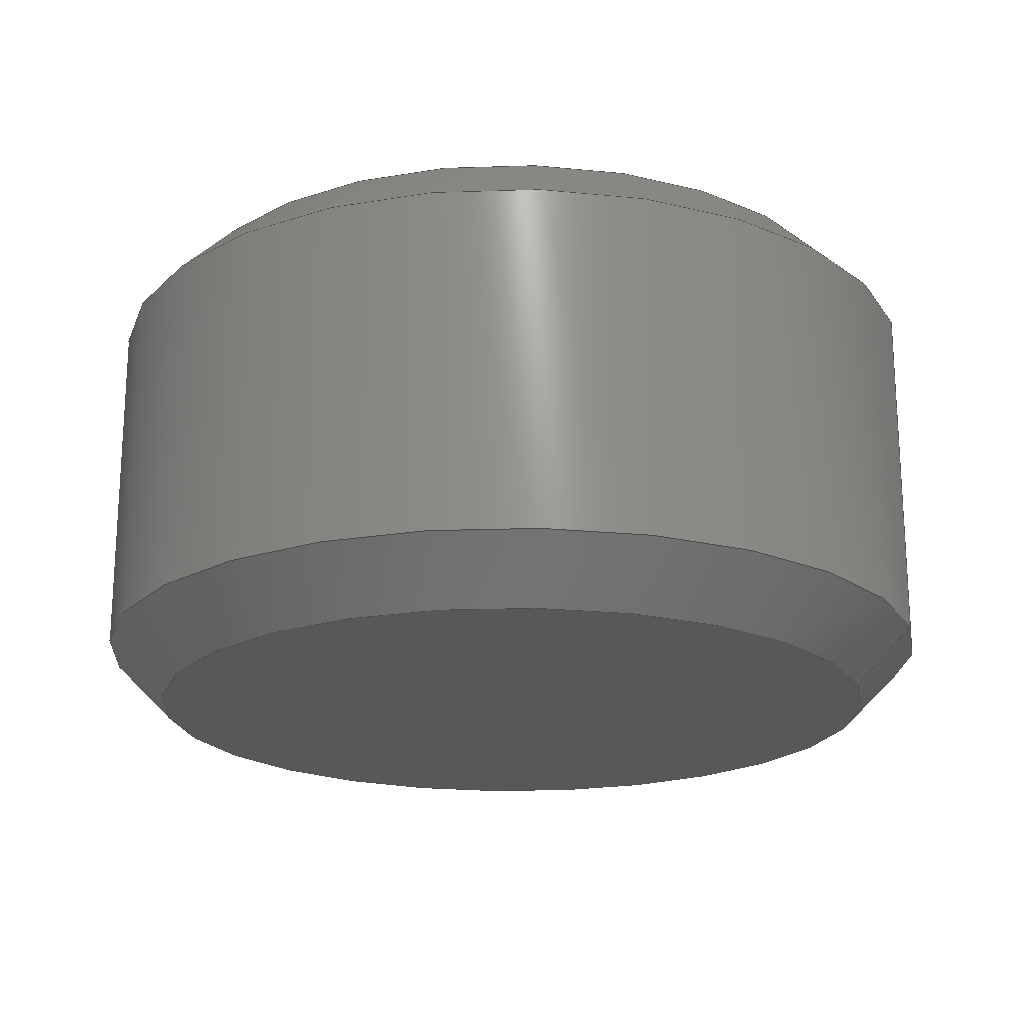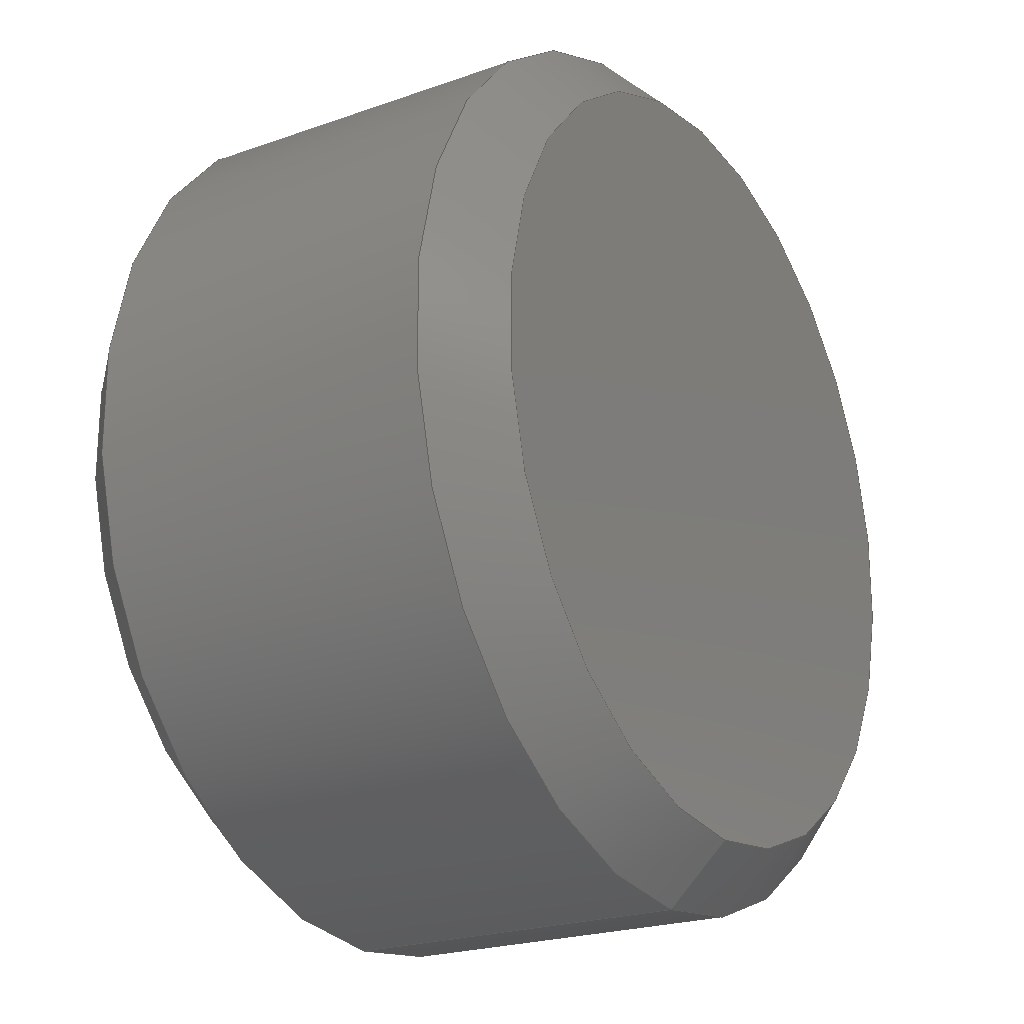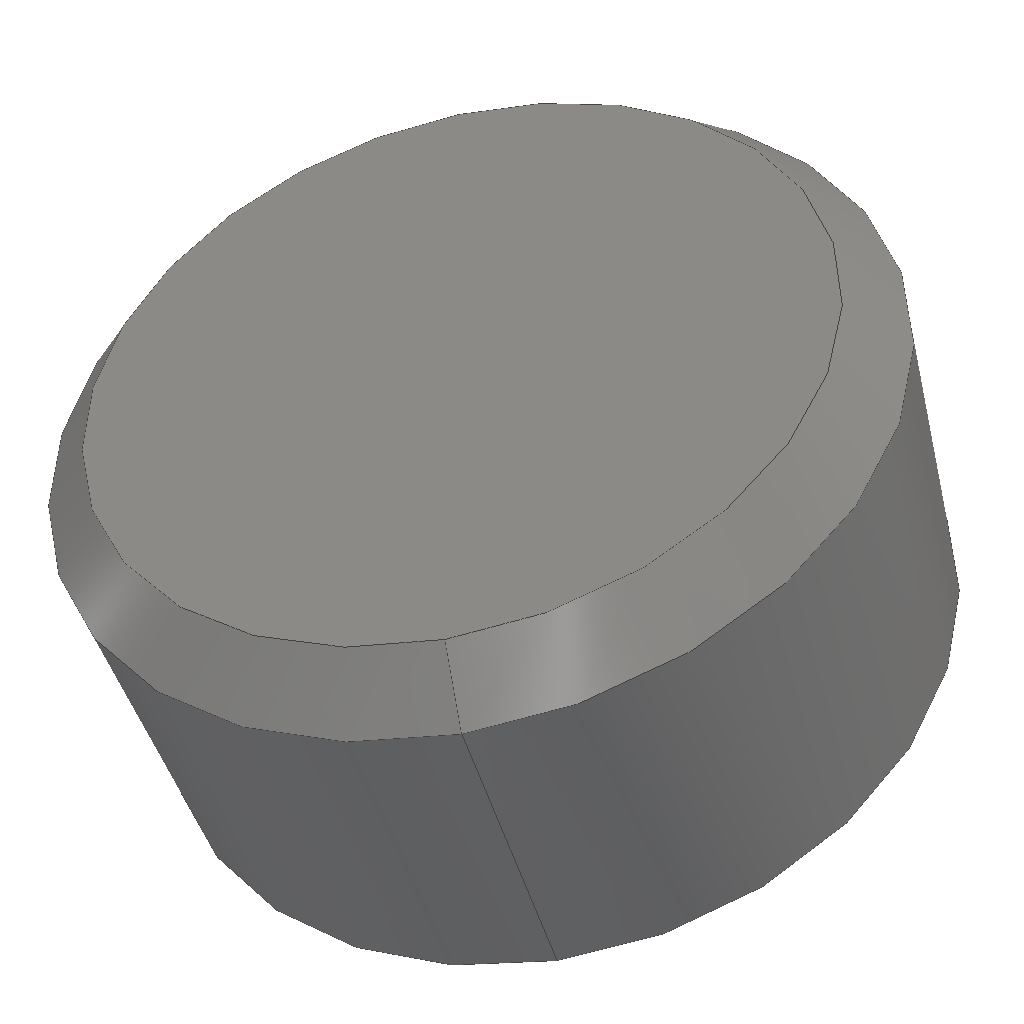
<metadata>
{"format":"step","ext":"step","renderer":"f3d","projection":"perspective","resolution":1024,"background":"white","views":[{"elev":-20.0,"azim":107.3,"up":"+Y"},{"elev":-22.0,"azim":-58.1,"up":"+Z"},{"elev":-44.8,"azim":14.3,"up":"+Z"}]}
</metadata>
<code>
ISO-10303-21;
DATA;
#1 = FACE_OUTER_BOUND ( 'NONE', #3, .T. ) ;
#2 = EDGE_CURVE ( 'NONE', #180, #13, #145, .T. ) ;
#3 = EDGE_LOOP ( 'NONE', ( #74, #169 ) ) ;
#4 = VECTOR ( 'NONE', #42, 1000 ) ;
#5 =( NAMED_UNIT ( * ) SI_UNIT ( $, .STERADIAN. ) SOLID_ANGLE_UNIT ( ) );
#6 = ORIENTED_EDGE ( 'NONE', *, *, #2, .F. ) ;
#7 = AXIS2_PLACEMENT_3D ( 'NONE', #117, #159, #45 ) ;
#8 = CARTESIAN_POINT ( 'NONE',  ( 9.185e-17, 0.1, -0.75 ) ) ;
#9 = APPLICATION_PROTOCOL_DEFINITION ( 'draft international standard', 'automotive_design', 1998, #12 ) ;
#10 = CARTESIAN_POINT ( 'NONE',  ( 0, 0.7, -0.75 ) ) ;
#11 = DIRECTION ( 'NONE',  ( 0, 0, -1 ) ) ;
#12 = APPLICATION_CONTEXT ( 'automotive_design' ) ;
#13 = VERTEX_POINT ( 'NONE', #15 ) ;
#14 = AXIS2_PLACEMENT_3D ( 'NONE', #215, #120, #46 ) ;
#15 = CARTESIAN_POINT ( 'NONE',  ( 0, 0.1, -0.75 ) ) ;
#16 = AXIS2_PLACEMENT_3D ( 'NONE', #165, #52, #89 ) ;
#17 = LINE ( 'NONE', #172, #54 ) ;
#18 =( GEOMETRIC_REPRESENTATION_CONTEXT ( 3 ) GLOBAL_UNCERTAINTY_ASSIGNED_CONTEXT ( ( #64 ) ) GLOBAL_UNIT_ASSIGNED_CONTEXT ( ( #213, #65, #216 ) ) REPRESENTATION_CONTEXT ( 'NONE', 'WORKASPACE' ) );
#19 = MECHANICAL_DESIGN_GEOMETRIC_PRESENTATION_REPRESENTATION (  '', ( #71 ), #18 ) ;
#20 =( NAMED_UNIT ( * ) SI_UNIT ( $, .STERADIAN. ) SOLID_ANGLE_UNIT ( ) );
#21 = CARTESIAN_POINT ( 'NONE',  ( 0, 0.7, 0 ) ) ;
#22 = ORIENTED_EDGE ( 'NONE', *, *, #2, .T. ) ;
#23 = FILL_AREA_STYLE ('',( #24 ) ) ;
#24 = FILL_AREA_STYLE_COLOUR ( '', #236 ) ;
#25 = DIRECTION ( 'NONE',  ( 0, 0, 1 ) ) ;
#26 = EDGE_CURVE ( 'NONE', #13, #180, #151, .T. ) ;
#27 = ORIENTED_EDGE ( 'NONE', *, *, #37, .F. ) ;
#28 = AXIS2_PLACEMENT_3D ( 'NONE', #102, #231, #119 ) ;
#29 = CONICAL_SURFACE ( 'NONE', #7, 0.65, 0.7854 ) ;
#30 = VECTOR ( 'NONE', #208, 1000 ) ;
#31 = PRODUCT ( '1_5mm-SMT-contact', '1_5mm-SMT-contact', '', ( #122 ) ) ;
#32 = DIRECTION ( 'NONE',  ( -0, 1, -0 ) ) ;
#33 = AXIS2_PLACEMENT_3D ( 'NONE', #63, #61, #209 ) ;
#34 = ORIENTED_EDGE ( 'NONE', *, *, #26, .T. ) ;
#35 = ADVANCED_BREP_SHAPE_REPRESENTATION ( '1_5mm-SMT-contact', ( #80, #28 ), #152 ) ;
#36 = ADVANCED_FACE ( 'NONE', ( #108 ), #201, .T. ) ;
#37 = EDGE_CURVE ( 'NONE', #142, #180, #195, .T. ) ;
#38 = CARTESIAN_POINT ( 'NONE',  ( 0, 0.8, -0.75 ) ) ;
#39 = EDGE_LOOP ( 'NONE', ( #222, #163 ) ) ;
#40 = DIRECTION ( 'NONE',  ( 0, 0, 1 ) ) ;
#41 = CYLINDRICAL_SURFACE ( 'NONE', #217, 0.75 ) ;
#42 = DIRECTION ( 'NONE',  ( 8.66e-17, -0.7071, 0.7071 ) ) ;
#43 = AXIS2_PLACEMENT_3D ( 'NONE', #131, #115, #60 ) ;
#44 = CARTESIAN_POINT ( 'NONE',  ( 0, 0, 0.65 ) ) ;
#45 = DIRECTION ( 'NONE',  ( 0, 0, -1 ) ) ;
#46 = DIRECTION ( 'NONE',  ( 0, -0, 1 ) ) ;
#47 = VECTOR ( 'NONE', #238, 1000 ) ;
#48 = EDGE_CURVE ( 'NONE', #67, #73, #192, .T. ) ;
#49 = SURFACE_SIDE_STYLE ('',( #143 ) ) ;
#50 = DIRECTION ( 'NONE',  ( 0, -1, 0 ) ) ;
#51 = CLOSED_SHELL ( 'NONE', ( #224, #149, #36, #93, #56, #206, #129, #111 ) ) ;
#52 = DIRECTION ( 'NONE',  ( -0, 1, -0 ) ) ;
#53 = ORIENTED_EDGE ( 'NONE', *, *, #48, .F. ) ;
#54 = VECTOR ( 'NONE', #132, 1000 ) ;
#55 = CARTESIAN_POINT ( 'NONE',  ( 0, 0.8, 0 ) ) ;
#56 = ADVANCED_FACE ( 'NONE', ( #1 ), #90, .T. ) ;
#57 = EDGE_LOOP ( 'NONE', ( #128, #198, #103, #62 ) ) ;
#58 = VERTEX_POINT ( 'NONE', #200 ) ;
#59 =( GEOMETRIC_REPRESENTATION_CONTEXT ( 3 ) GLOBAL_UNCERTAINTY_ASSIGNED_CONTEXT ( ( #194 ) ) GLOBAL_UNIT_ASSIGNED_CONTEXT ( ( #214, #154, #20 ) ) REPRESENTATION_CONTEXT ( 'NONE', 'WORKASPACE' ) );
#60 = DIRECTION ( 'NONE',  ( 0, 0, 1 ) ) ;
#61 = DIRECTION ( 'NONE',  ( -0, 1, -0 ) ) ;
#62 = ORIENTED_EDGE ( 'NONE', *, *, #26, .F. ) ;
#63 = CARTESIAN_POINT ( 'NONE',  ( 0, 0.1, 0 ) ) ;
#64 = UNCERTAINTY_MEASURE_WITH_UNIT (LENGTH_MEASURE( 1e-05 ), #213, 'distance_accuracy_value', 'NONE');
#65 =( NAMED_UNIT ( * ) PLANE_ANGLE_UNIT ( ) SI_UNIT ( $, .RADIAN. ) );
#66 = EDGE_CURVE ( 'NONE', #116, #142, #92, .T. ) ;
#67 = VERTEX_POINT ( 'NONE', #157 ) ;
#68 = DIRECTION ( 'NONE',  ( 0, 0, -1 ) ) ;
#69 = VECTOR ( 'NONE', #161, 1000 ) ;
#70 = EDGE_CURVE ( 'NONE', #58, #180, #17, .T. ) ;
#71 = STYLED_ITEM ( 'NONE', ( #160 ), #35 ) ;
#72 = DIRECTION ( 'NONE',  ( 0, 1, 0 ) ) ;
#73 = VERTEX_POINT ( 'NONE', #177 ) ;
#74 = ORIENTED_EDGE ( 'NONE', *, *, #48, .T. ) ;
#75 = COLOUR_RGB ( '',0.8314, 0.6706, 0.1294 ) ;
#76 = AXIS2_PLACEMENT_3D ( 'NONE', #87, #32, #187 ) ;
#77 = CARTESIAN_POINT ( 'NONE',  ( 7.96e-17, 0.8, 0.65 ) ) ;
#78 = ORIENTED_EDGE ( 'NONE', *, *, #185, .T. ) ;
#79 = DIRECTION ( 'NONE',  ( -0, -1, -0 ) ) ;
#80 = MANIFOLD_SOLID_BREP ( 'Chamfer1', #51 ) ;
#81 = CARTESIAN_POINT ( 'NONE',  ( 0, 0.8, 0 ) ) ;
#82 = APPLICATION_PROTOCOL_DEFINITION ( 'draft international standard', 'automotive_design', 1998, #140 ) ;
#83 = CARTESIAN_POINT ( 'NONE',  ( 0, 0.7, 0 ) ) ;
#84 = AXIS2_PLACEMENT_3D ( 'NONE', #168, #220, #126 ) ;
#85 = LINE ( 'NONE', #38, #30 ) ;
#86 = ORIENTED_EDGE ( 'NONE', *, *, #155, .F. ) ;
#87 = CARTESIAN_POINT ( 'NONE',  ( 0, 0.1, 0 ) ) ;
#88 = LINE ( 'NONE', #77, #4 ) ;
#89 = DIRECTION ( 'NONE',  ( 0, 0, 1 ) ) ;
#90 = PLANE ( 'NONE',  #84 ) ;
#91 = EDGE_LOOP ( 'NONE', ( #186, #181, #6, #27 ) ) ;
#92 = CIRCLE ( 'NONE', #113, 0.65 ) ;
#93 = ADVANCED_FACE ( 'NONE', ( #156 ), #41, .T. ) ;
#94 = EDGE_CURVE ( 'NONE', #116, #13, #227, .T. ) ;
#95 = ORIENTED_EDGE ( 'NONE', *, *, #207, .F. ) ;
#96 = DIRECTION ( 'NONE',  ( 0, 0, 1 ) ) ;
#97 = ORIENTED_EDGE ( 'NONE', *, *, #155, .T. ) ;
#98 = CARTESIAN_POINT ( 'NONE',  ( 0, 0.1, 0 ) ) ;
#99 = DIRECTION ( 'NONE',  ( -0, -1, -0 ) ) ;
#100 = DIRECTION ( 'NONE',  ( -0, -1, -0 ) ) ;
#101 = CARTESIAN_POINT ( 'NONE',  ( 0, 0.8, 0 ) ) ;
#102 = CARTESIAN_POINT ( 'NONE',  ( 0, 0, 0 ) ) ;
#103 = ORIENTED_EDGE ( 'NONE', *, *, #37, .T. ) ;
#104 = AXIS2_PLACEMENT_3D ( 'NONE', #184, #202, #68 ) ;
#105 = PRESENTATION_STYLE_ASSIGNMENT (( #212 ) ) ;
#106 = FILL_AREA_STYLE_COLOUR ( '', #75 ) ;
#107 = STYLED_ITEM ( 'NONE', ( #105 ), #80 ) ;
#108 = FACE_OUTER_BOUND ( 'NONE', #234, .T. ) ;
#109 = CARTESIAN_POINT ( 'NONE',  ( 0, 0.1, 0.75 ) ) ;
#110 = PRESENTATION_LAYER_ASSIGNMENT (  '', '', ( #71 ) ) ;
#111 = ADVANCED_FACE ( 'NONE', ( #233 ), #29, .T. ) ;
#112 = DIRECTION ( 'NONE',  ( 0, 0, 1 ) ) ;
#113 = AXIS2_PLACEMENT_3D ( 'NONE', #193, #99, #135 ) ;
#114 = PRODUCT_DEFINITION_CONTEXT ( 'detailed design', #12, 'design' ) ;
#115 = DIRECTION ( 'NONE',  ( 0, 1, 0 ) ) ;
#116 = VERTEX_POINT ( 'NONE', #176 ) ;
#117 = CARTESIAN_POINT ( 'NONE',  ( 0, 0.8, 0 ) ) ;
#118 = FILL_AREA_STYLE ('',( #106 ) ) ;
#119 = DIRECTION ( 'NONE',  ( 1, 0, 0 ) ) ;
#120 = DIRECTION ( 'NONE',  ( 0, 1, 0 ) ) ;
#121 = PRESENTATION_LAYER_ASSIGNMENT (  '', '', ( #107 ) ) ;
#122 = PRODUCT_CONTEXT ( 'NONE', #140, 'mechanical' ) ;
#123 = LINE ( 'NONE', #210, #130 ) ;
#124 = PRODUCT_DEFINITION ( 'UNKNOWN', '', #178, #114 ) ;
#125 = ORIENTED_EDGE ( 'NONE', *, *, #185, .F. ) ;
#126 = DIRECTION ( 'NONE',  ( 0, -0, 1 ) ) ;
#127 = ORIENTED_EDGE ( 'NONE', *, *, #207, .T. ) ;
#128 = ORIENTED_EDGE ( 'NONE', *, *, #94, .F. ) ;
#129 = ADVANCED_FACE ( 'NONE', ( #219 ), #171, .T. ) ;
#130 = VECTOR ( 'NONE', #141, 1000 ) ;
#131 = CARTESIAN_POINT ( 'NONE',  ( 0, 0.8, 0 ) ) ;
#132 = DIRECTION ( 'NONE',  ( -0, -1, -0 ) ) ;
#133 = AXIS2_PLACEMENT_3D ( 'NONE', #98, #228, #112 ) ;
#134 = EDGE_LOOP ( 'NONE', ( #218, #97, #204, #34 ) ) ;
#135 = DIRECTION ( 'NONE',  ( 0, 0, 1 ) ) ;
#136 = SURFACE_SIDE_STYLE ('',( #199 ) ) ;
#137 = SURFACE_STYLE_USAGE ( .BOTH. , #49 ) ;
#138 =( NAMED_UNIT ( * ) PLANE_ANGLE_UNIT ( ) SI_UNIT ( $, .RADIAN. ) );
#139 = FACE_OUTER_BOUND ( 'NONE', #91, .T. ) ;
#140 = APPLICATION_CONTEXT ( 'automotive_design' ) ;
#141 = DIRECTION ( 'NONE',  ( 0, -0.7071, -0.7071 ) ) ;
#142 = VERTEX_POINT ( 'NONE', #44 ) ;
#143 = SURFACE_STYLE_FILL_AREA ( #118 ) ;
#144 = FACE_OUTER_BOUND ( 'NONE', #39, .T. ) ;
#145 = CIRCLE ( 'NONE', #16, 0.75 ) ;
#146 = EDGE_CURVE ( 'NONE', #73, #67, #211, .T. ) ;
#147 = ORIENTED_EDGE ( 'NONE', *, *, #167, .T. ) ;
#148 = AXIS2_PLACEMENT_3D ( 'NONE', #175, #79, #96 ) ;
#149 = ADVANCED_FACE ( 'NONE', ( #139 ), #166, .T. ) ;
#150 = UNCERTAINTY_MEASURE_WITH_UNIT (LENGTH_MEASURE( 1e-05 ), #230, 'distance_accuracy_value', 'NONE');
#151 = CIRCLE ( 'NONE', #76, 0.75 ) ;
#152 =( GEOMETRIC_REPRESENTATION_CONTEXT ( 3 ) GLOBAL_UNCERTAINTY_ASSIGNED_CONTEXT ( ( #150 ) ) GLOBAL_UNIT_ASSIGNED_CONTEXT ( ( #230, #138, #5 ) ) REPRESENTATION_CONTEXT ( 'NONE', 'WORKASPACE' ) );
#153 = ORIENTED_EDGE ( 'NONE', *, *, #167, .F. ) ;
#154 =( NAMED_UNIT ( * ) PLANE_ANGLE_UNIT ( ) SI_UNIT ( $, .RADIAN. ) );
#155 = EDGE_CURVE ( 'NONE', #58, #237, #239, .T. ) ;
#156 = FACE_OUTER_BOUND ( 'NONE', #134, .T. ) ;
#157 = CARTESIAN_POINT ( 'NONE',  ( 0, 0.8, -0.65 ) ) ;
#158 = CARTESIAN_POINT ( 'NONE',  ( 9.185e-17, 0.1, 0.75 ) ) ;
#159 = DIRECTION ( 'NONE',  ( 0, -1, 0 ) ) ;
#160 = PRESENTATION_STYLE_ASSIGNMENT (( #137 ) ) ;
#161 = DIRECTION ( 'NONE',  ( 8.66e-17, 0.7071, -0.7071 ) ) ;
#162 = AXIS2_PLACEMENT_3D ( 'NONE', #55, #72, #205 ) ;
#163 = ORIENTED_EDGE ( 'NONE', *, *, #66, .T. ) ;
#164 = AXIS2_PLACEMENT_3D ( 'NONE', #101, #50, #11 ) ;
#165 = CARTESIAN_POINT ( 'NONE',  ( 0, 0.1, 0 ) ) ;
#166 = CONICAL_SURFACE ( 'NONE', #133, 0.75, 0.7854 ) ;
#167 = EDGE_CURVE ( 'NONE', #73, #58, #88, .T. ) ;
#168 = CARTESIAN_POINT ( 'NONE',  ( 0, 0.8, 0 ) ) ;
#169 = ORIENTED_EDGE ( 'NONE', *, *, #146, .T. ) ;
#170 = EDGE_CURVE ( 'NONE', #142, #116, #191, .T. ) ;
#171 = CONICAL_SURFACE ( 'NONE', #33, 0.75, 0.7854 ) ;
#172 = CARTESIAN_POINT ( 'NONE',  ( 9.185e-17, 0.8, 0.75 ) ) ;
#173 = AXIS2_PLACEMENT_3D ( 'NONE', #21, #189, #40 ) ;
#174 = EDGE_LOOP ( 'NONE', ( #153, #53, #78, #86 ) ) ;
#175 = CARTESIAN_POINT ( 'NONE',  ( 0, 0, 0 ) ) ;
#176 = CARTESIAN_POINT ( 'NONE',  ( 8.573e-17, 0, -0.65 ) ) ;
#177 = CARTESIAN_POINT ( 'NONE',  ( 8.573e-17, 0.8, 0.65 ) ) ;
#178 = PRODUCT_DEFINITION_FORMATION_WITH_SPECIFIED_SOURCE ( 'ANY', '', #31, .NOT_KNOWN. ) ;
#179 = EDGE_CURVE ( 'NONE', #237, #13, #85, .T. ) ;
#180 = VERTEX_POINT ( 'NONE', #158 ) ;
#181 = ORIENTED_EDGE ( 'NONE', *, *, #94, .T. ) ;
#182 = FACE_OUTER_BOUND ( 'NONE', #240, .T. ) ;
#183 = CONICAL_SURFACE ( 'NONE', #164, 0.65, 0.7854 ) ;
#184 = CARTESIAN_POINT ( 'NONE',  ( 0, 0.8, 0 ) ) ;
#185 = EDGE_CURVE ( 'NONE', #67, #237, #123, .T. ) ;
#186 = ORIENTED_EDGE ( 'NONE', *, *, #66, .F. ) ;
#187 = DIRECTION ( 'NONE',  ( 0, 0, 1 ) ) ;
#188 = PRODUCT_RELATED_PRODUCT_CATEGORY ( 'part', '', ( #31 ) ) ;
#189 = DIRECTION ( 'NONE',  ( 0, -1, 0 ) ) ;
#190 = ORIENTED_EDGE ( 'NONE', *, *, #70, .T. ) ;
#191 = CIRCLE ( 'NONE', #148, 0.65 ) ;
#192 = CIRCLE ( 'NONE', #162, 0.65 ) ;
#193 = CARTESIAN_POINT ( 'NONE',  ( 0, 0, 0 ) ) ;
#194 = UNCERTAINTY_MEASURE_WITH_UNIT (LENGTH_MEASURE( 1e-05 ), #214, 'distance_accuracy_value', 'NONE');
#195 = LINE ( 'NONE', #109, #47 ) ;
#196 = PLANE ( 'NONE',  #14 ) ;
#197 = MECHANICAL_DESIGN_GEOMETRIC_PRESENTATION_REPRESENTATION (  '', ( #107 ), #59 ) ;
#198 = ORIENTED_EDGE ( 'NONE', *, *, #170, .F. ) ;
#199 = SURFACE_STYLE_FILL_AREA ( #23 ) ;
#200 = CARTESIAN_POINT ( 'NONE',  ( 9.185e-17, 0.7, 0.75 ) ) ;
#201 = CYLINDRICAL_SURFACE ( 'NONE', #104, 0.75 ) ;
#202 = DIRECTION ( 'NONE',  ( -0, -1, -0 ) ) ;
#203 = PRODUCT_DEFINITION_SHAPE ( 'NONE', 'NONE',  #124 ) ;
#204 = ORIENTED_EDGE ( 'NONE', *, *, #179, .T. ) ;
#205 = DIRECTION ( 'NONE',  ( 0, 0, 1 ) ) ;
#206 = ADVANCED_FACE ( 'NONE', ( #144 ), #196, .F. ) ;
#207 = EDGE_CURVE ( 'NONE', #237, #58, #223, .T. ) ;
#208 = DIRECTION ( 'NONE',  ( -0, -1, -0 ) ) ;
#209 = DIRECTION ( 'NONE',  ( 0, 0, 1 ) ) ;
#210 = CARTESIAN_POINT ( 'NONE',  ( 0, 0.8, -0.65 ) ) ;
#211 = CIRCLE ( 'NONE', #43, 0.65 ) ;
#212 = SURFACE_STYLE_USAGE ( .BOTH. , #136 ) ;
#213 =( LENGTH_UNIT ( ) NAMED_UNIT ( * ) SI_UNIT ( .MILLI., .METRE. ) );
#214 =( LENGTH_UNIT ( ) NAMED_UNIT ( * ) SI_UNIT ( .MILLI., .METRE. ) );
#215 = CARTESIAN_POINT ( 'NONE',  ( 0, 0, 0 ) ) ;
#216 =( NAMED_UNIT ( * ) SI_UNIT ( $, .STERADIAN. ) SOLID_ANGLE_UNIT ( ) );
#217 = AXIS2_PLACEMENT_3D ( 'NONE', #81, #100, #229 ) ;
#218 = ORIENTED_EDGE ( 'NONE', *, *, #70, .F. ) ;
#219 = FACE_OUTER_BOUND ( 'NONE', #57, .T. ) ;
#220 = DIRECTION ( 'NONE',  ( 0, 1, 0 ) ) ;
#221 = AXIS2_PLACEMENT_3D ( 'NONE', #83, #232, #25 ) ;
#222 = ORIENTED_EDGE ( 'NONE', *, *, #170, .T. ) ;
#223 = CIRCLE ( 'NONE', #221, 0.75 ) ;
#224 = ADVANCED_FACE ( 'NONE', ( #182 ), #183, .T. ) ;
#225 = ORIENTED_EDGE ( 'NONE', *, *, #146, .F. ) ;
#226 = ORIENTED_EDGE ( 'NONE', *, *, #179, .F. ) ;
#227 = LINE ( 'NONE', #8, #69 ) ;
#228 = DIRECTION ( 'NONE',  ( -0, 1, -0 ) ) ;
#229 = DIRECTION ( 'NONE',  ( 0, 0, -1 ) ) ;
#230 =( LENGTH_UNIT ( ) NAMED_UNIT ( * ) SI_UNIT ( .MILLI., .METRE. ) );
#231 = DIRECTION ( 'NONE',  ( 0, 0, 1 ) ) ;
#232 = DIRECTION ( 'NONE',  ( 0, -1, 0 ) ) ;
#233 = FACE_OUTER_BOUND ( 'NONE', #174, .T. ) ;
#234 = EDGE_LOOP ( 'NONE', ( #127, #190, #22, #226 ) ) ;
#235 = SHAPE_DEFINITION_REPRESENTATION ( #203, #35 ) ;
#236 = COLOUR_RGB ( '',0.8314, 0.6706, 0.1294 ) ;
#237 = VERTEX_POINT ( 'NONE', #10 ) ;
#238 = DIRECTION ( 'NONE',  ( 0, 0.7071, 0.7071 ) ) ;
#239 = CIRCLE ( 'NONE', #173, 0.75 ) ;
#240 = EDGE_LOOP ( 'NONE', ( #225, #147, #95, #125 ) ) ;
ENDSEC;
END-ISO-10303-21;

</code>
